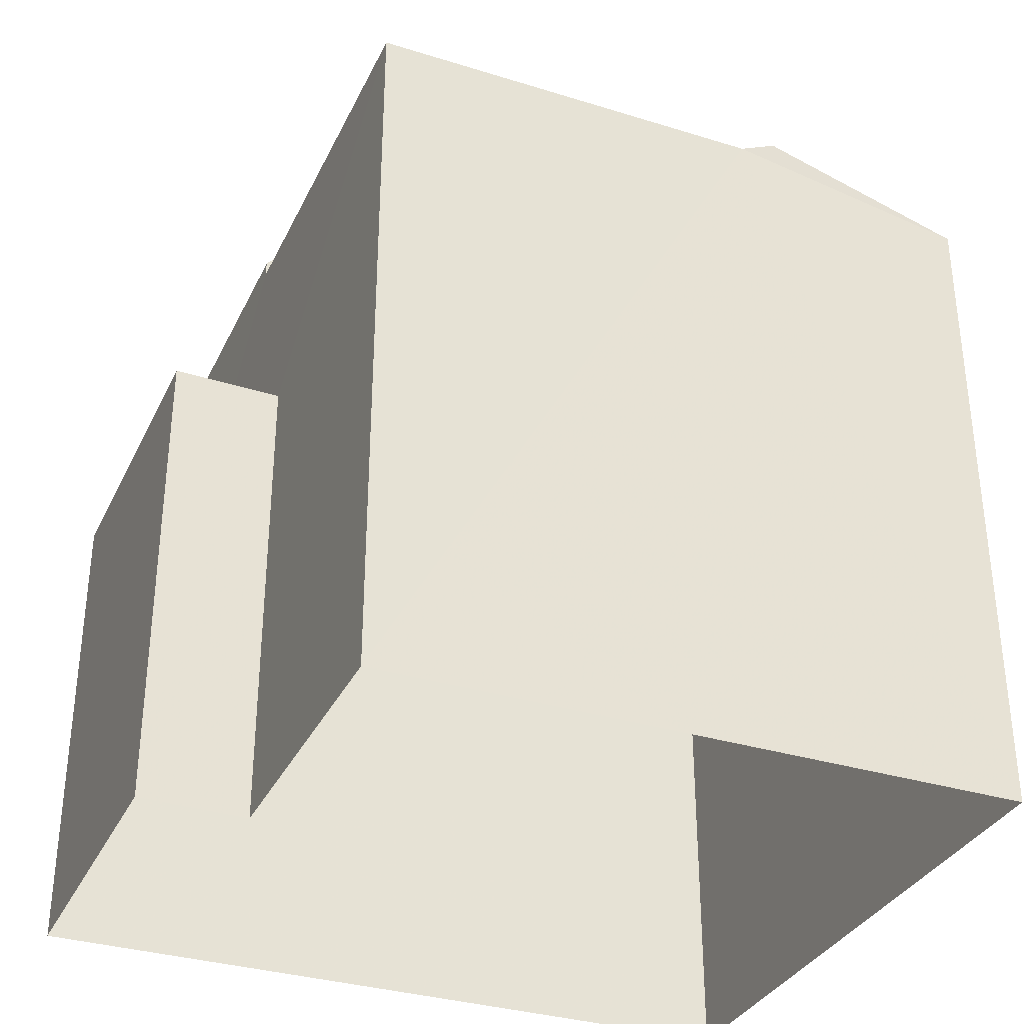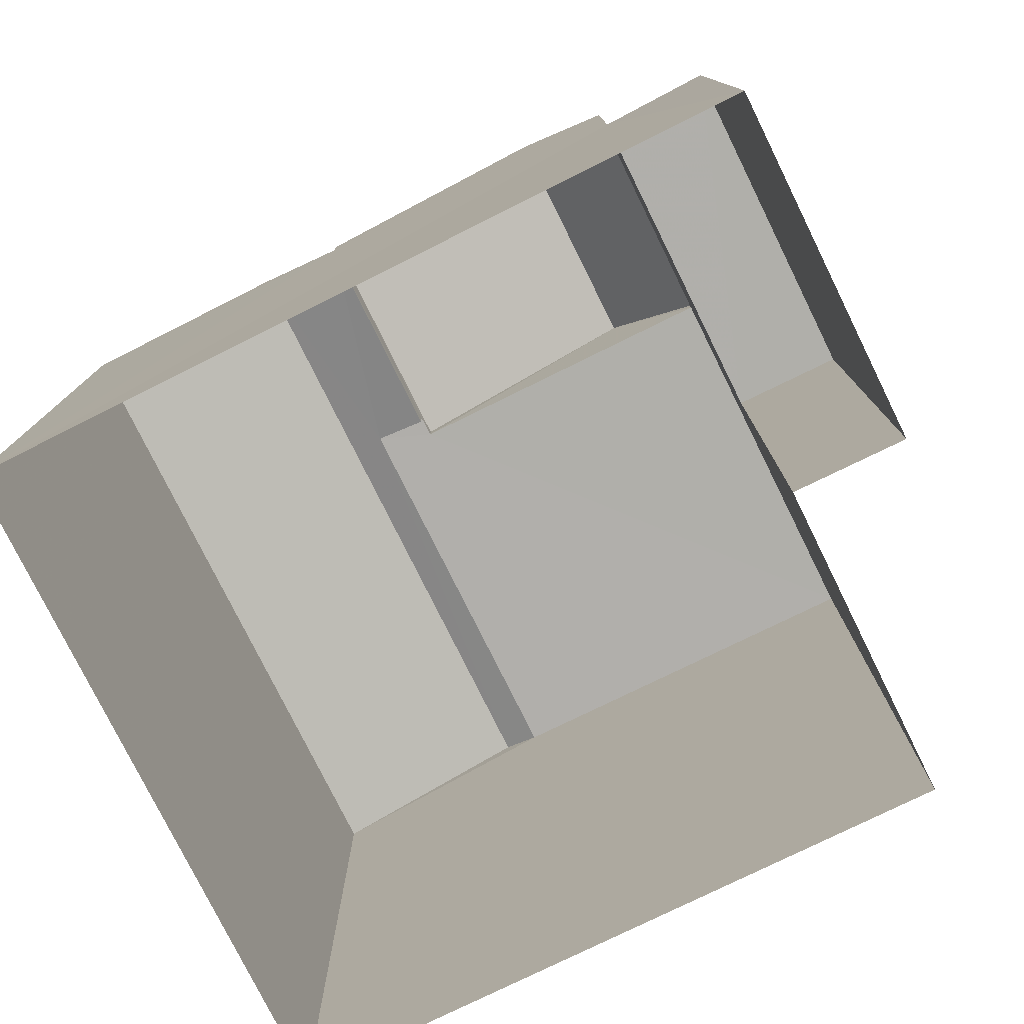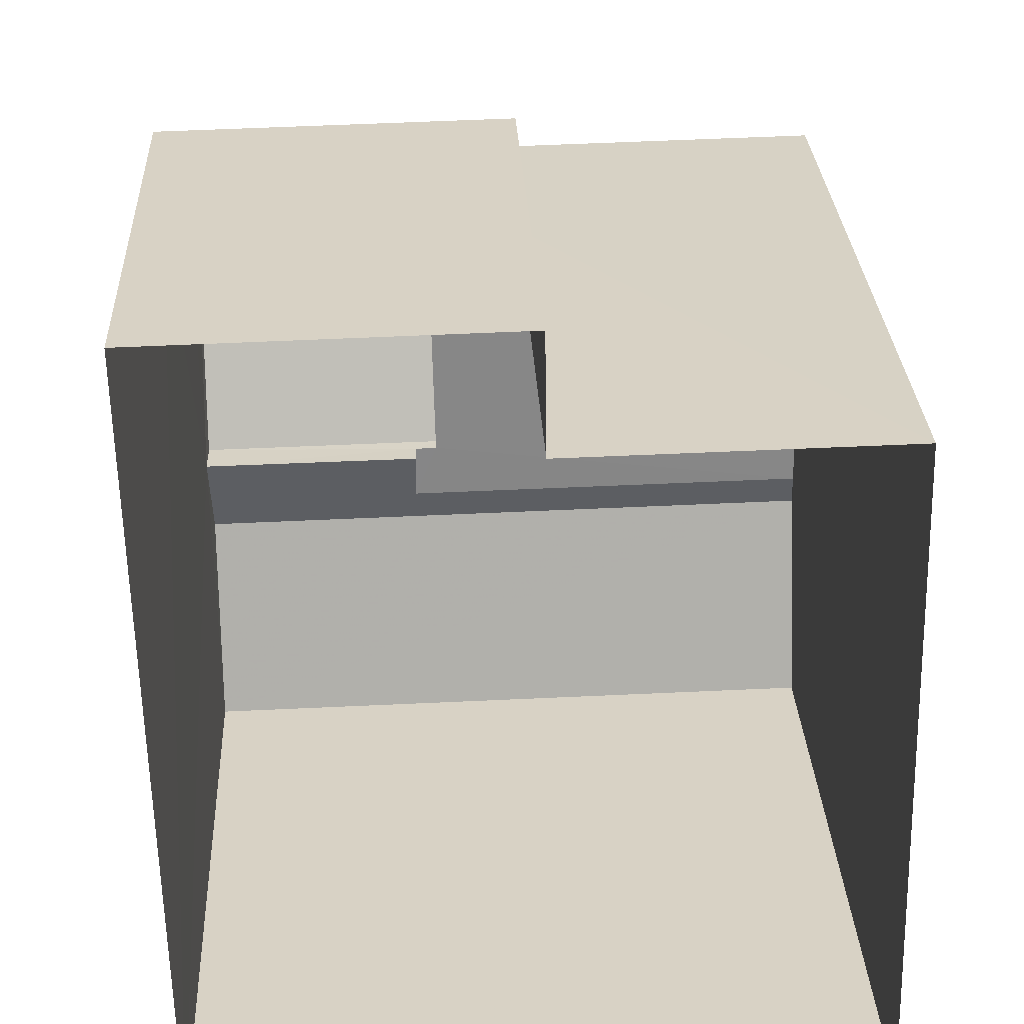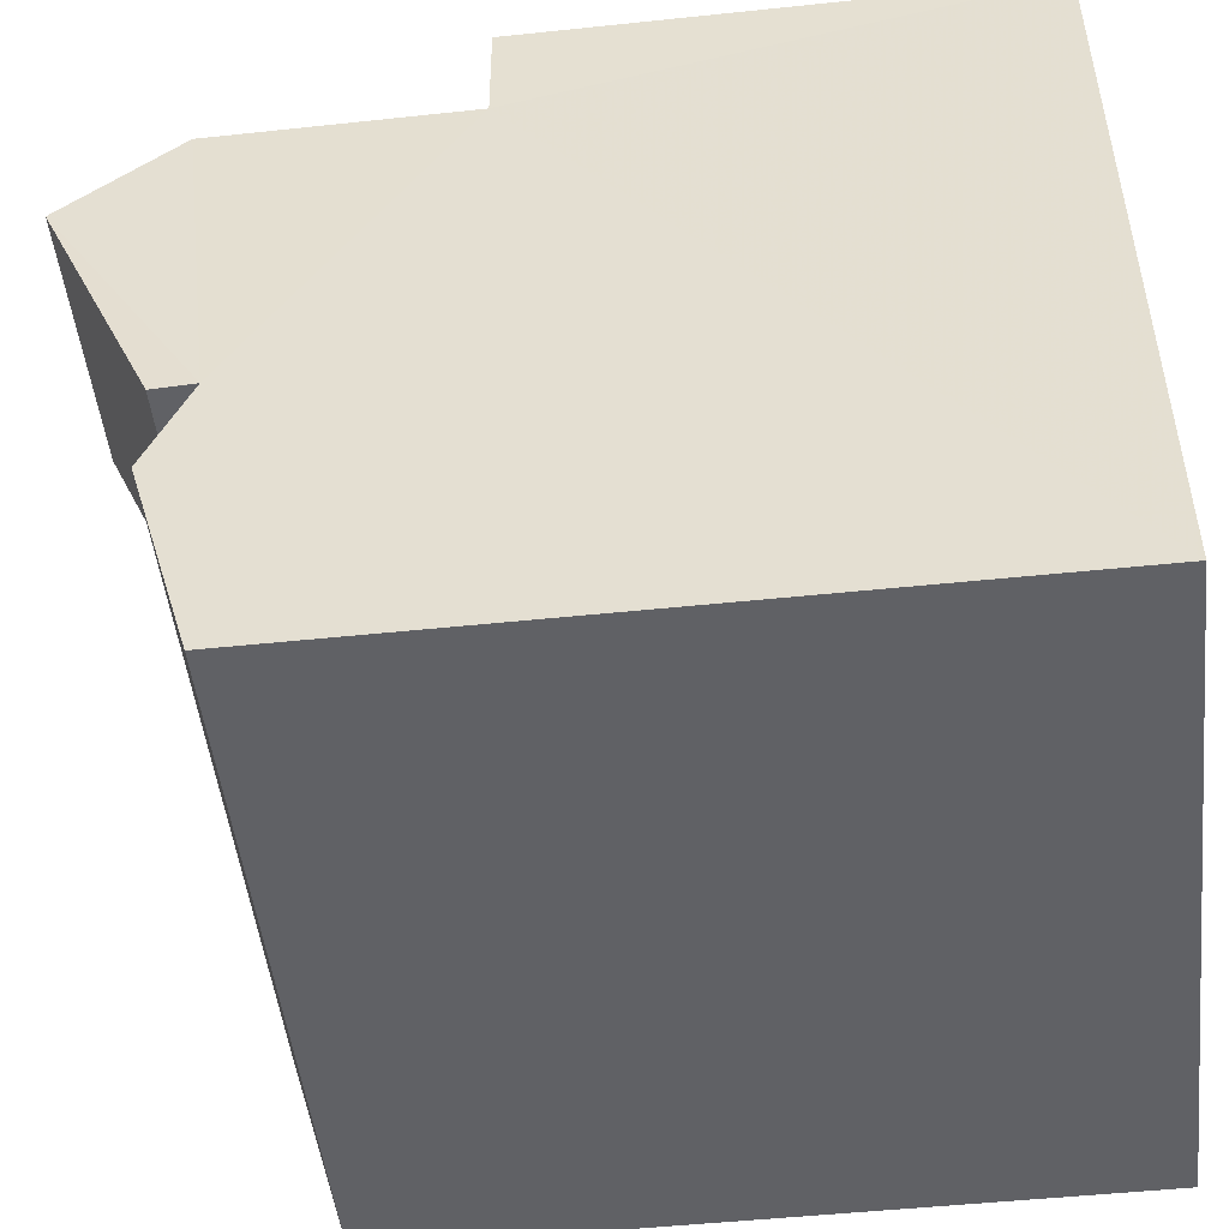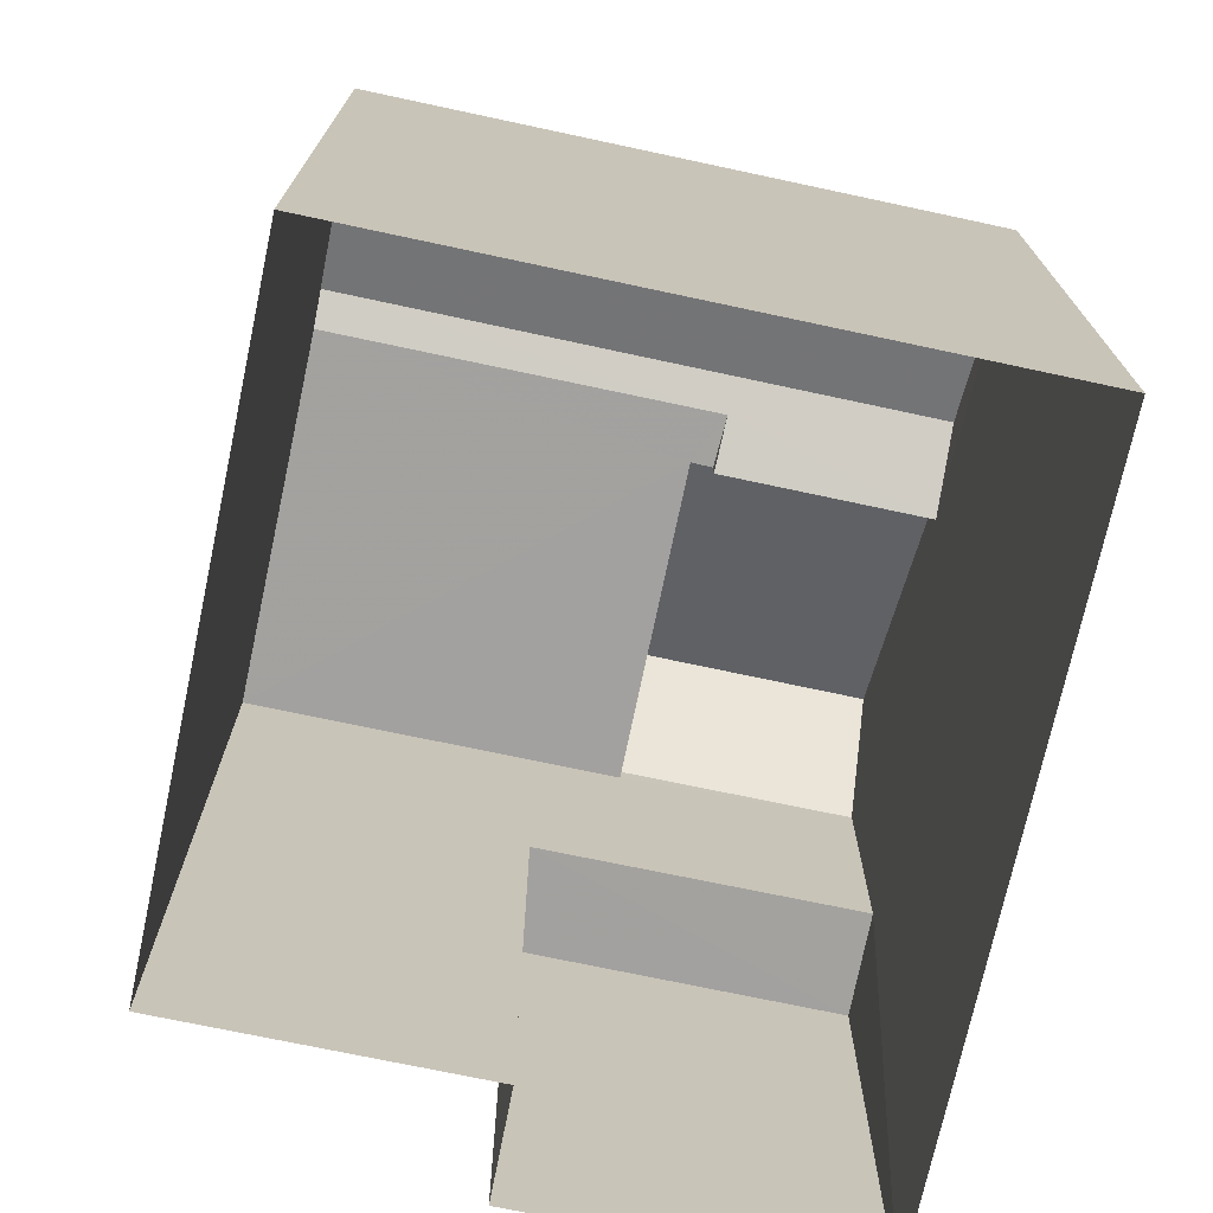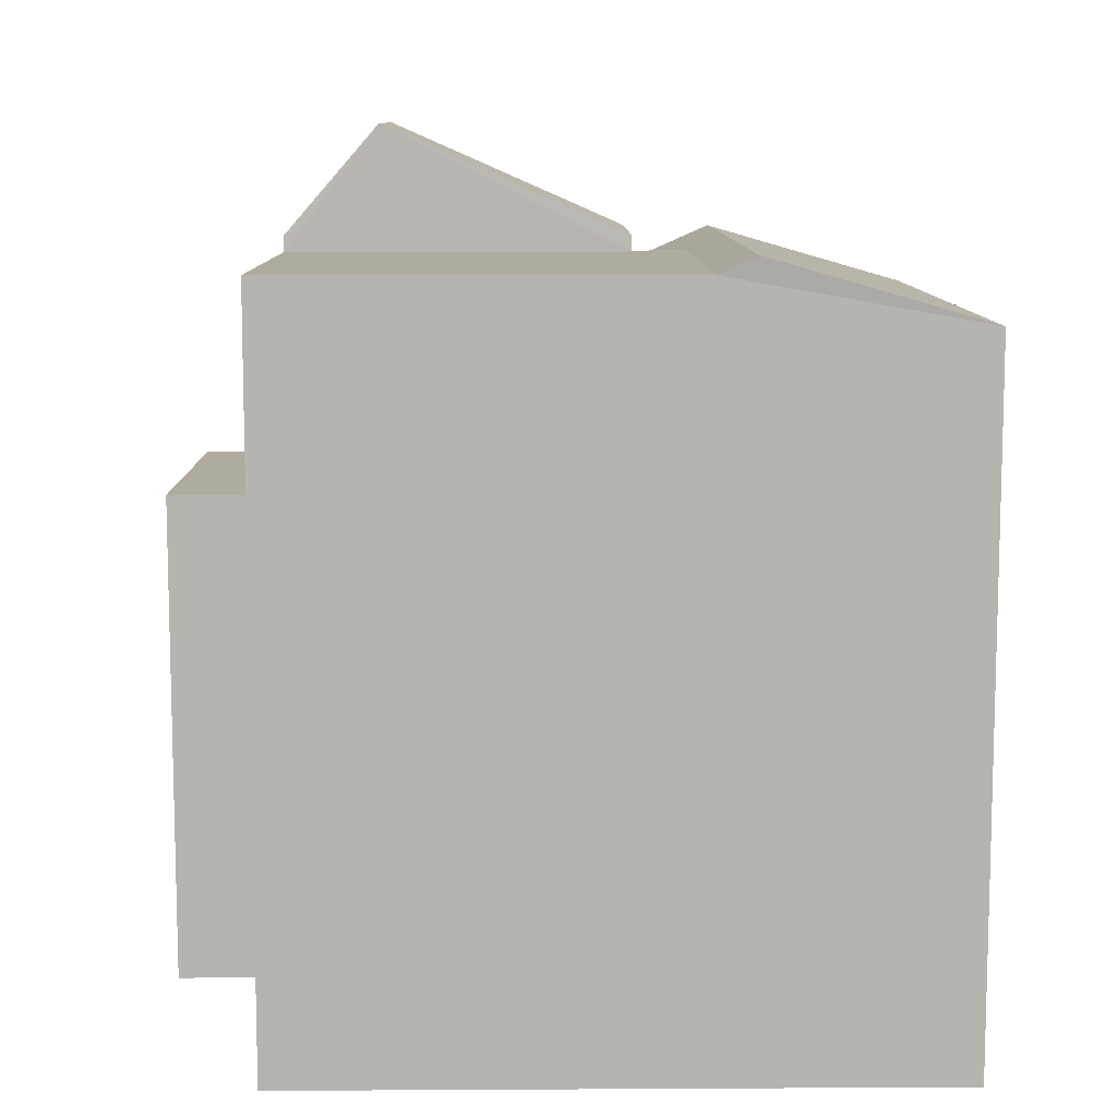
<metadata>
{"format":"obj","ext":"obj","renderer":"f3d","projection":"perspective","resolution":1024,"background":"white","views":[{"elev":-33.7,"azim":-114.1,"up":"+Z"},{"elev":-78.1,"azim":115.0,"up":"+Z"},{"elev":27.9,"azim":177.5,"up":"+Y"},{"elev":-50.5,"azim":96.5,"up":"+Y"},{"elev":-72.3,"azim":-13.4,"up":"+Z"},{"elev":9.6,"azim":-92.0,"up":"+Z"}]}
</metadata>
<code>
v -3.726e+05 -1.044e+05 28.38
v -3.726e+05 -1.044e+05 28.38
v -3.726e+05 -1.044e+05 28.38
v -3.726e+05 -1.044e+05 28.38
v -3.726e+05 -1.044e+05 28.38
v -3.726e+05 -1.044e+05 28.38
v -3.726e+05 -1.044e+05 39.48
v -3.726e+05 -1.044e+05 39.48
v -3.726e+05 -1.044e+05 39.48
v -3.726e+05 -1.044e+05 39.48
v -3.726e+05 -1.044e+05 39.48
v -3.726e+05 -1.044e+05 39.48
v -3.726e+05 -1.044e+05 39.73
v -3.726e+05 -1.044e+05 39.1
v -3.726e+05 -1.044e+05 39.1
v -3.726e+05 -1.044e+05 39.73
v -3.726e+05 -1.044e+05 35.93
v -3.726e+05 -1.044e+05 35.93
v -3.726e+05 -1.044e+05 35.93
v -3.726e+05 -1.044e+05 35.93
v -3.726e+05 -1.044e+05 41.43
v -3.726e+05 -1.044e+05 39.73
v -3.726e+05 -1.044e+05 41.43
v -3.726e+05 -1.044e+05 39.73
v -3.726e+05 -1.044e+05 39.73
v -3.726e+05 -1.044e+05 39.73
v -3.726e+05 -1.044e+05 38.8
v -3.726e+05 -1.044e+05 38.8
f 1 2 3
f 3 2 4
f 1 5 2
f 4 2 6
f 7 8 9
f 8 10 9
f 9 11 12
f 9 10 11
f 13 14 11
f 14 15 11
f 16 13 11
f 10 16 11
f 17 18 19
f 17 20 18
f 21 22 23
f 21 24 22
f 25 26 21
f 23 25 21
f 16 27 13
f 16 28 27
f 25 23 9
f 9 23 7
f 23 22 7
f 28 1 3
f 27 28 3
f 2 5 17
f 5 8 17
f 17 7 20
f 20 7 24
f 24 7 22
f 17 8 7
f 16 10 28
f 8 5 10
f 28 10 1
f 10 5 1
f 18 4 6
f 19 18 6
f 13 27 14
f 24 21 14
f 27 3 14
f 14 21 26
f 20 3 4
f 20 4 18
f 24 14 20
f 14 3 20
f 2 19 6
f 2 17 19
f 15 14 12
f 14 26 12
f 12 25 9
f 12 26 25
f 15 12 11

</code>
